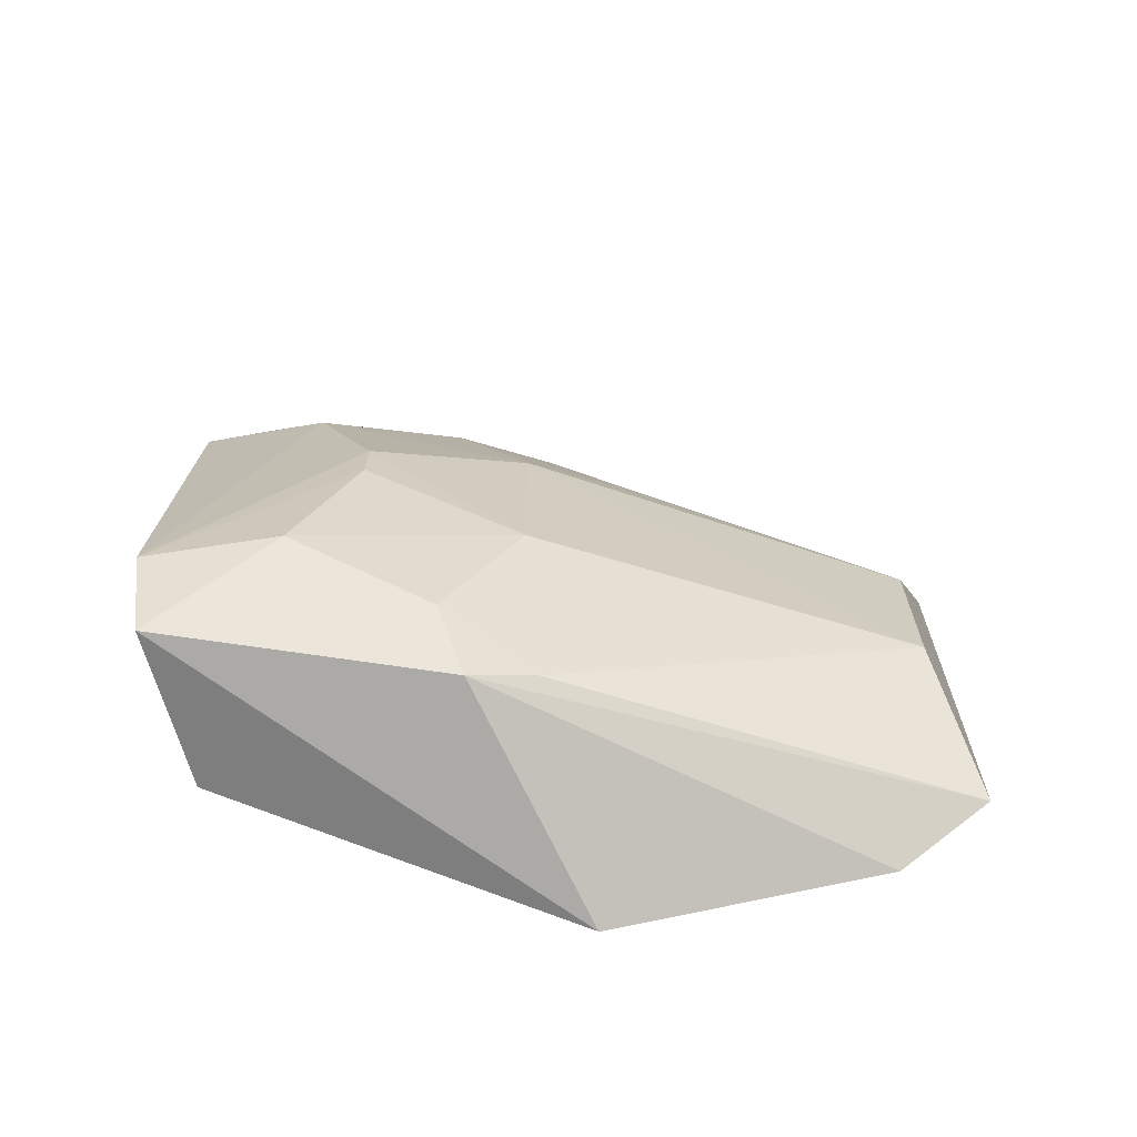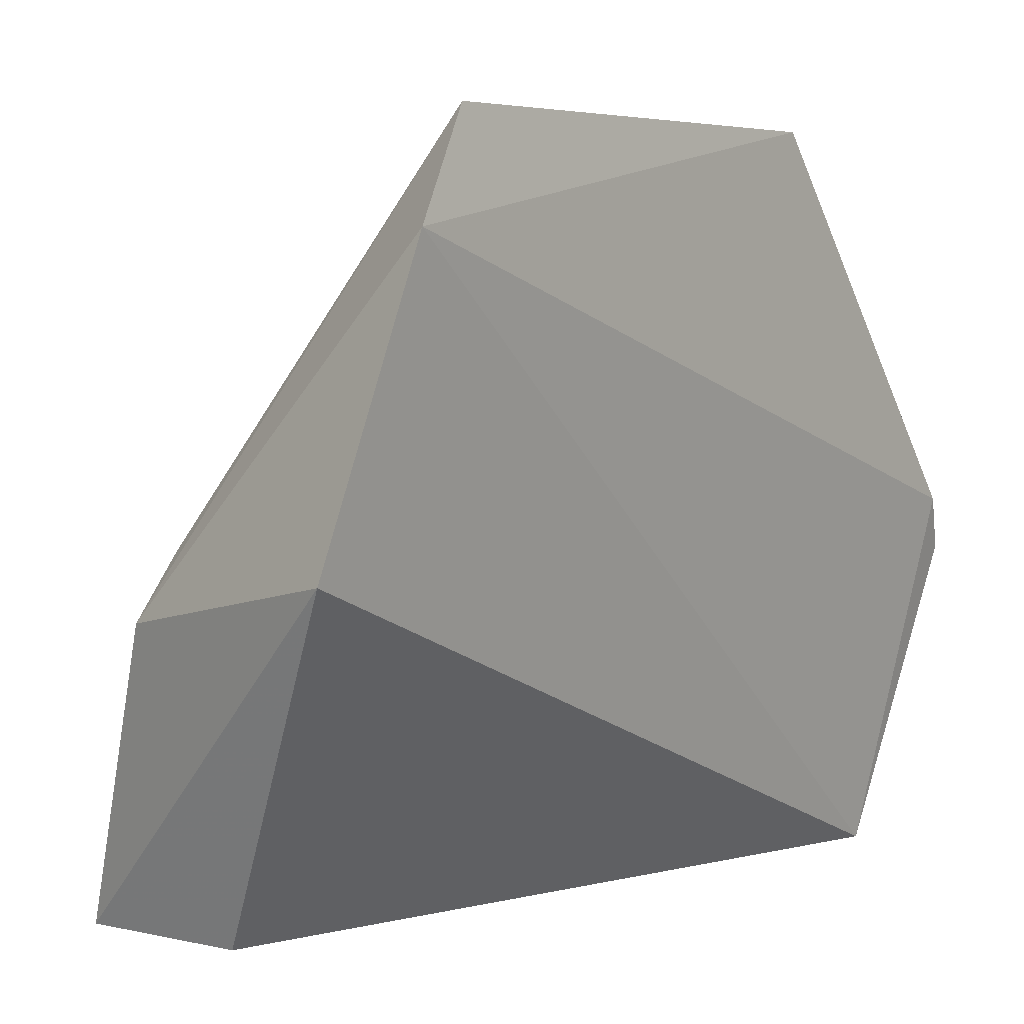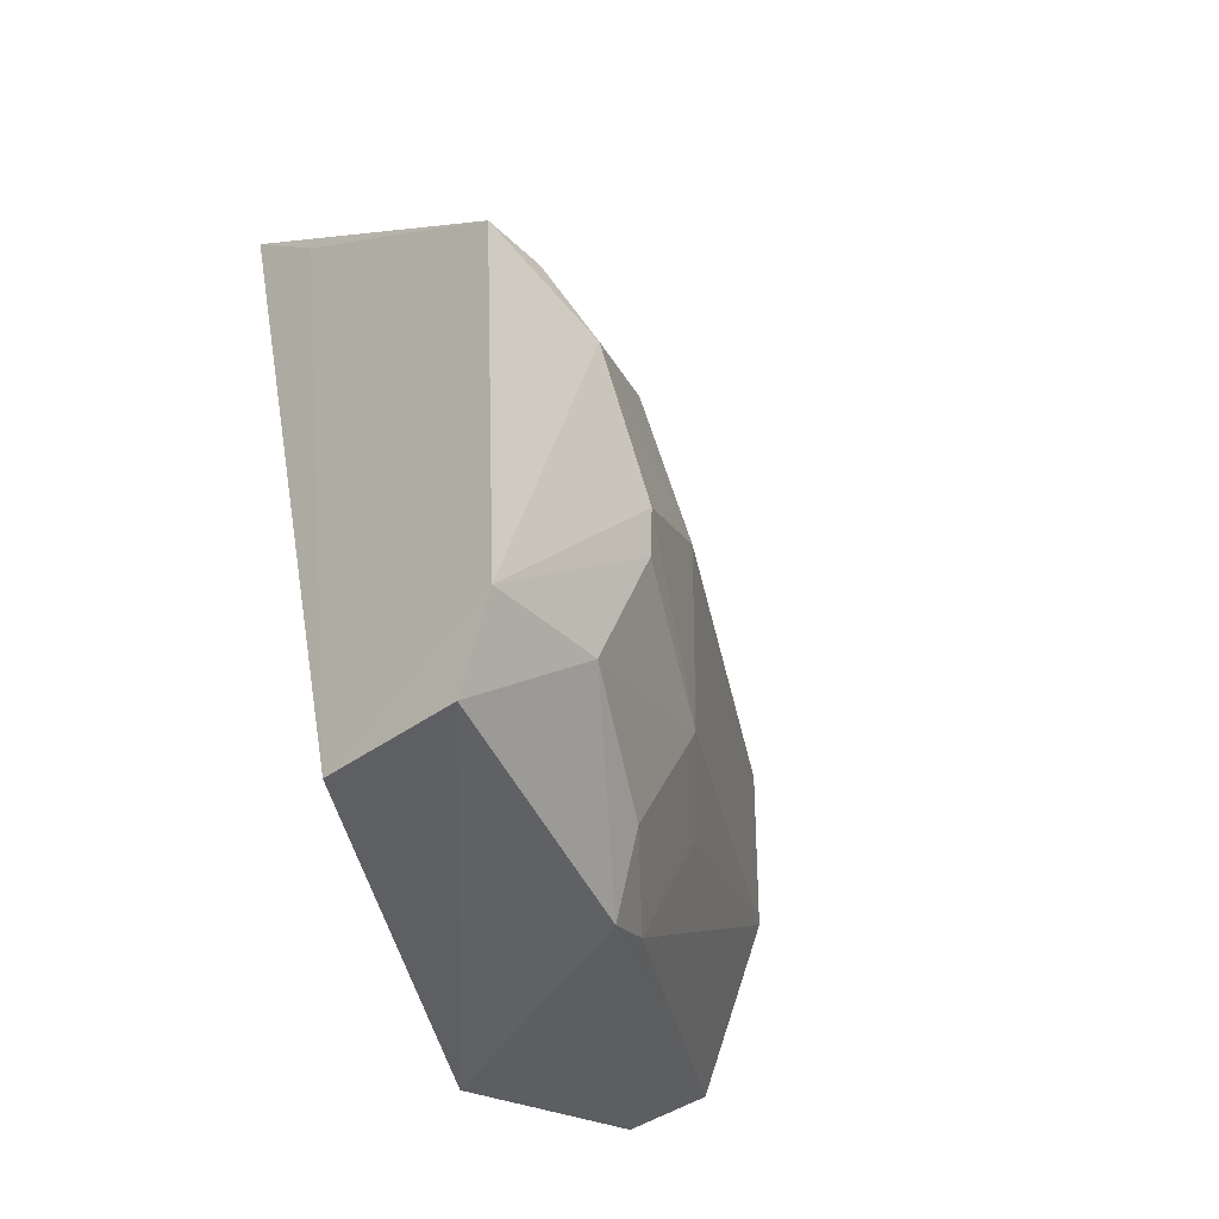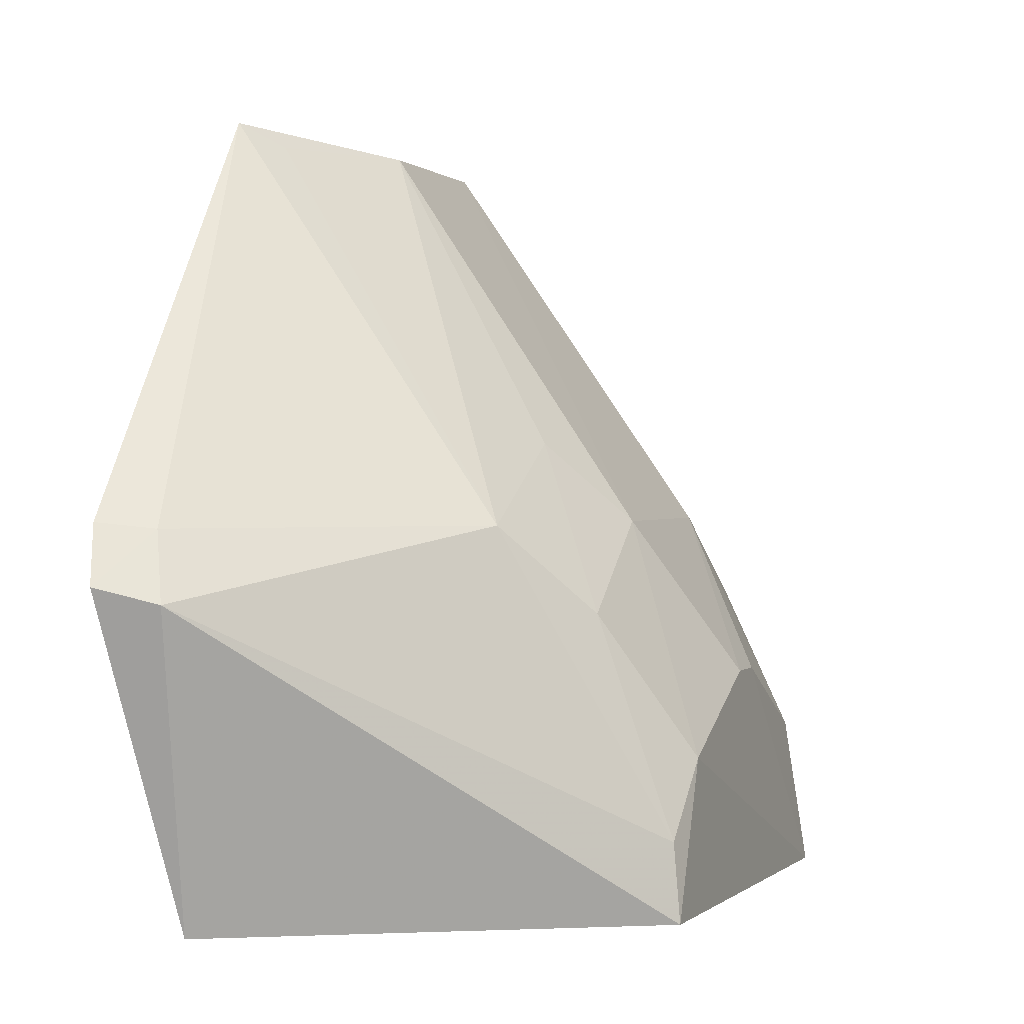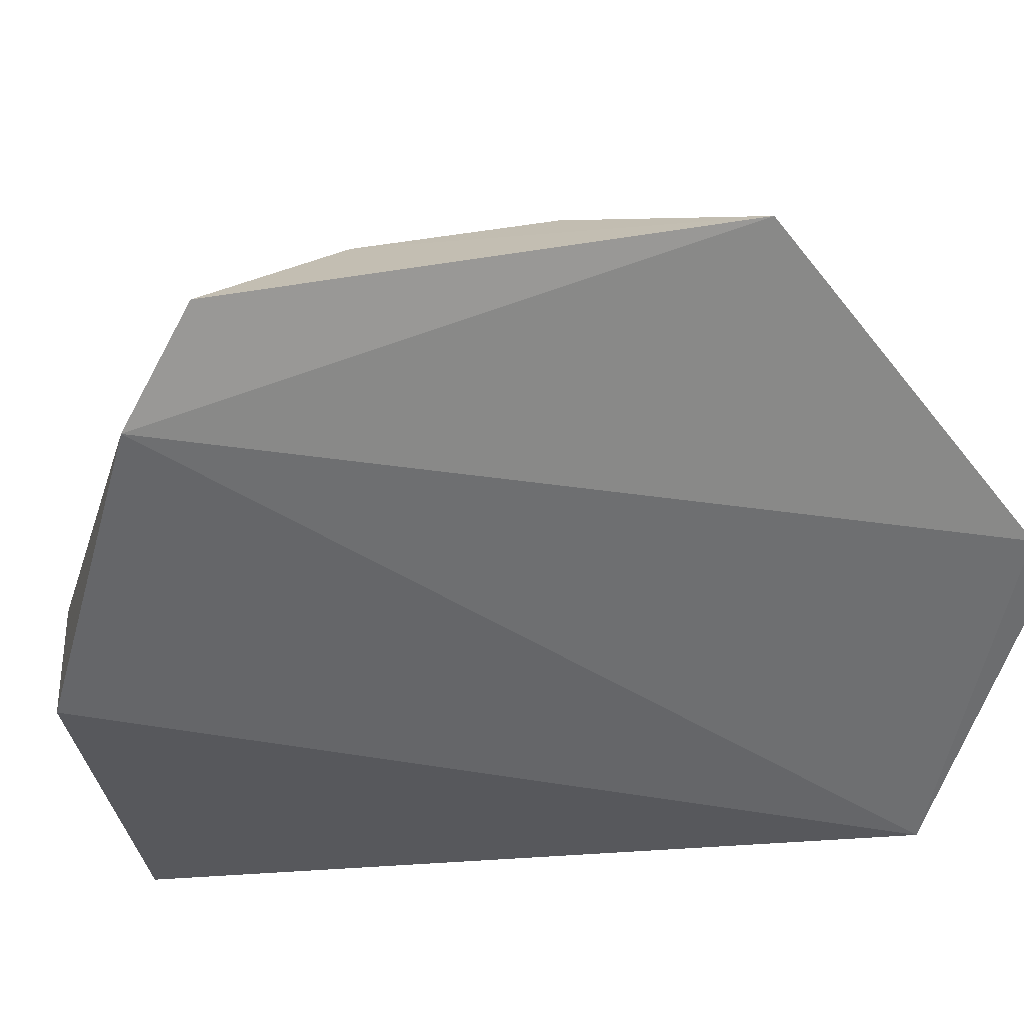
<metadata>
{"format":"obj","ext":"obj","renderer":"f3d","projection":"perspective","resolution":1024,"background":"white","views":[{"elev":-69.0,"azim":-73.7,"up":"+Y"},{"elev":4.4,"azim":37.6,"up":"+Z"},{"elev":-35.9,"azim":-134.9,"up":"+Y"},{"elev":0.8,"azim":-161.4,"up":"+Z"},{"elev":28.0,"azim":70.5,"up":"+Z"}]}
</metadata>
<code>
v -0.04378 -0.05921 0.1972
v -0.05366 -0.0712 0.1453
v -0.05563 0.08708 0.08322
v -0.04869 0.105 0.1391
v -0.1248 0.003856 0.121
v -0.04652 0.09975 0.1488
v -0.1014 -0.06105 0.1357
v -0.1245 0.04422 0.08223
v -0.06488 0.01738 0.2129
v -0.05916 0.1023 0.1364
v -0.1213 -0.05181 0.08275
v -0.0465 0.0465 0.2166
v -0.06495 -0.0174 0.2127
v -0.09669 0.05582 0.1478
v -0.05582 0.09669 0.1478
v -0.1247 -0.03341 0.1084
v -0.09015 -0.05144 0.08286
v -0.04611 -0.04709 0.216
v -0.1091 0.01892 0.148
v -0.1247 0.0334 0.1085
v -0.05267 0.04077 0.2128
v -0.1232 0.0437 0.09567
v -0.1285 -0.03442 0.08242
v -0.1087 -0.02151 0.148
v -0.07339 0.07339 0.08277
v -0.09619 -0.05706 0.1471
v -0.09655 0.03006 0.1614
v -0.1104 0.04466 0.1331
v -0.1245 -0.006446 0.1209
v -0.1097 -0.047 0.1326
v -0.09595 -0.03244 0.1609
f 1 2 3
f 6 1 3
f 6 3 4
f 7 2 1
f 10 4 3
f 10 3 8
f 11 2 7
f 12 1 6
f 13 12 9
f 15 6 4
f 15 4 10
f 15 12 6
f 15 14 12
f 15 10 14
f 16 11 7
f 17 3 2
f 17 2 11
f 18 7 1
f 18 1 12
f 18 12 13
f 19 13 9
f 20 5 19
f 21 14 9
f 21 9 12
f 21 12 14
f 22 14 10
f 22 10 8
f 22 8 20
f 23 11 16
f 23 17 11
f 23 8 17
f 23 20 8
f 23 5 20
f 24 19 5
f 24 13 19
f 25 17 8
f 25 8 3
f 25 3 17
f 26 18 13
f 26 7 18
f 27 19 9
f 27 9 14
f 28 20 19
f 28 22 20
f 28 14 22
f 28 27 14
f 28 19 27
f 29 23 16
f 29 5 23
f 29 24 5
f 29 16 24
f 30 24 16
f 30 16 7
f 30 7 26
f 31 26 13
f 31 13 24
f 31 30 26
f 31 24 30

</code>
